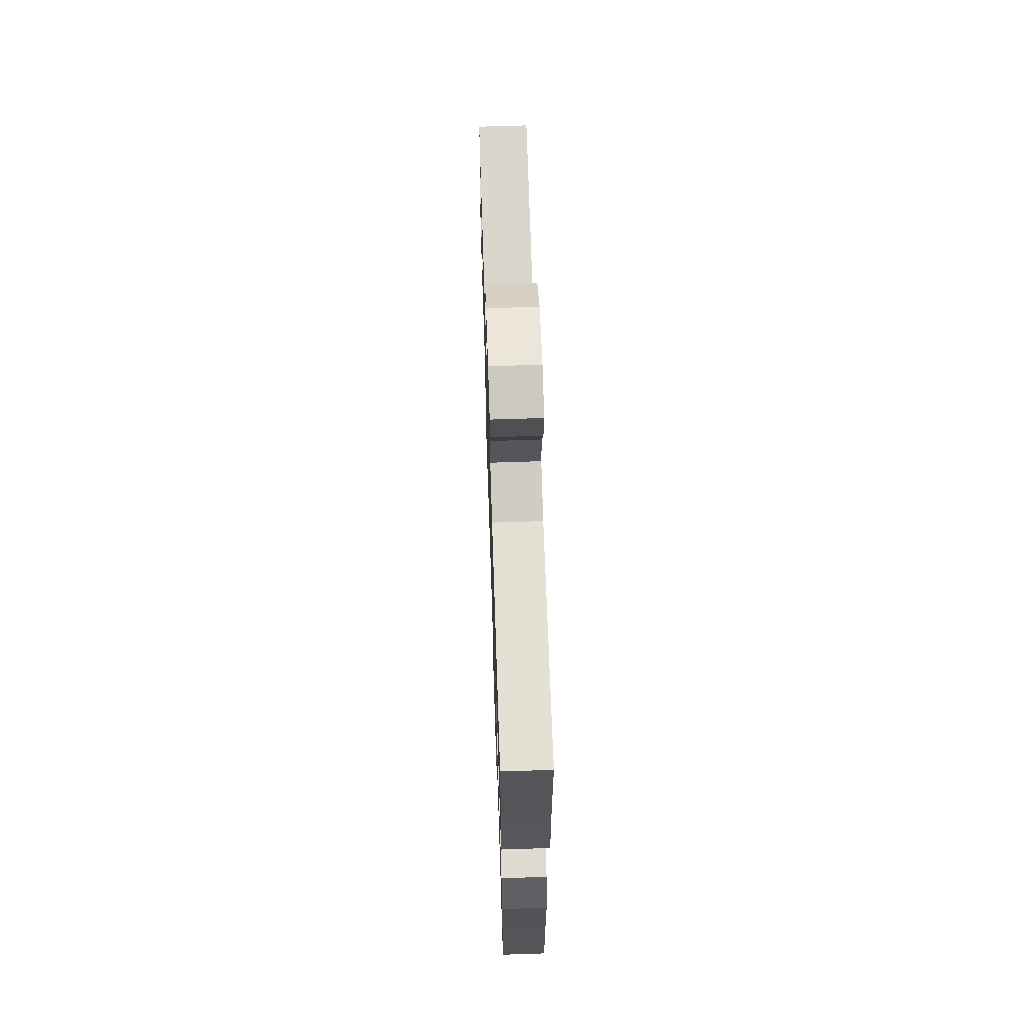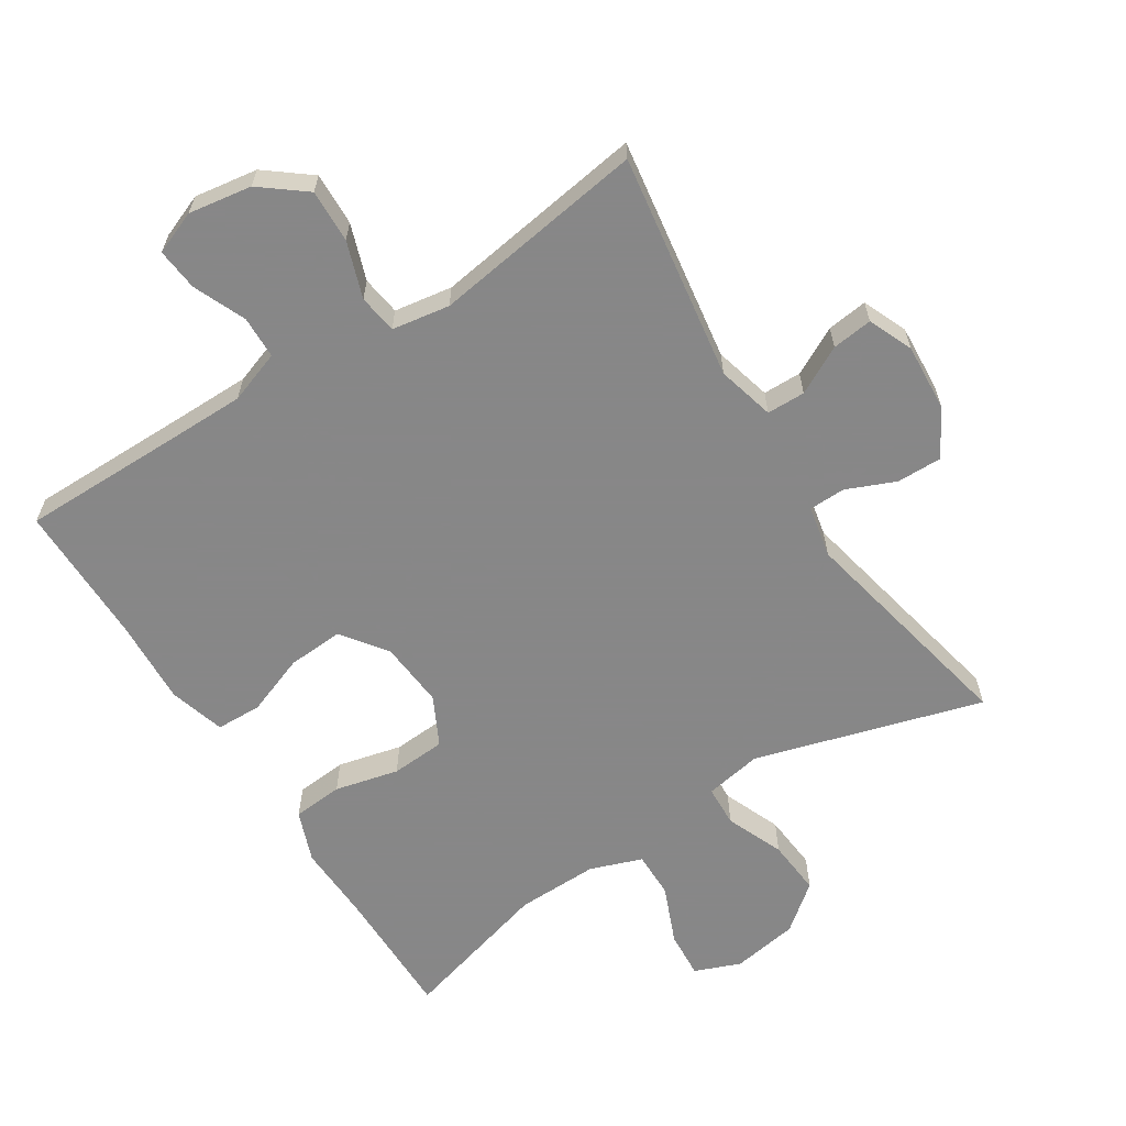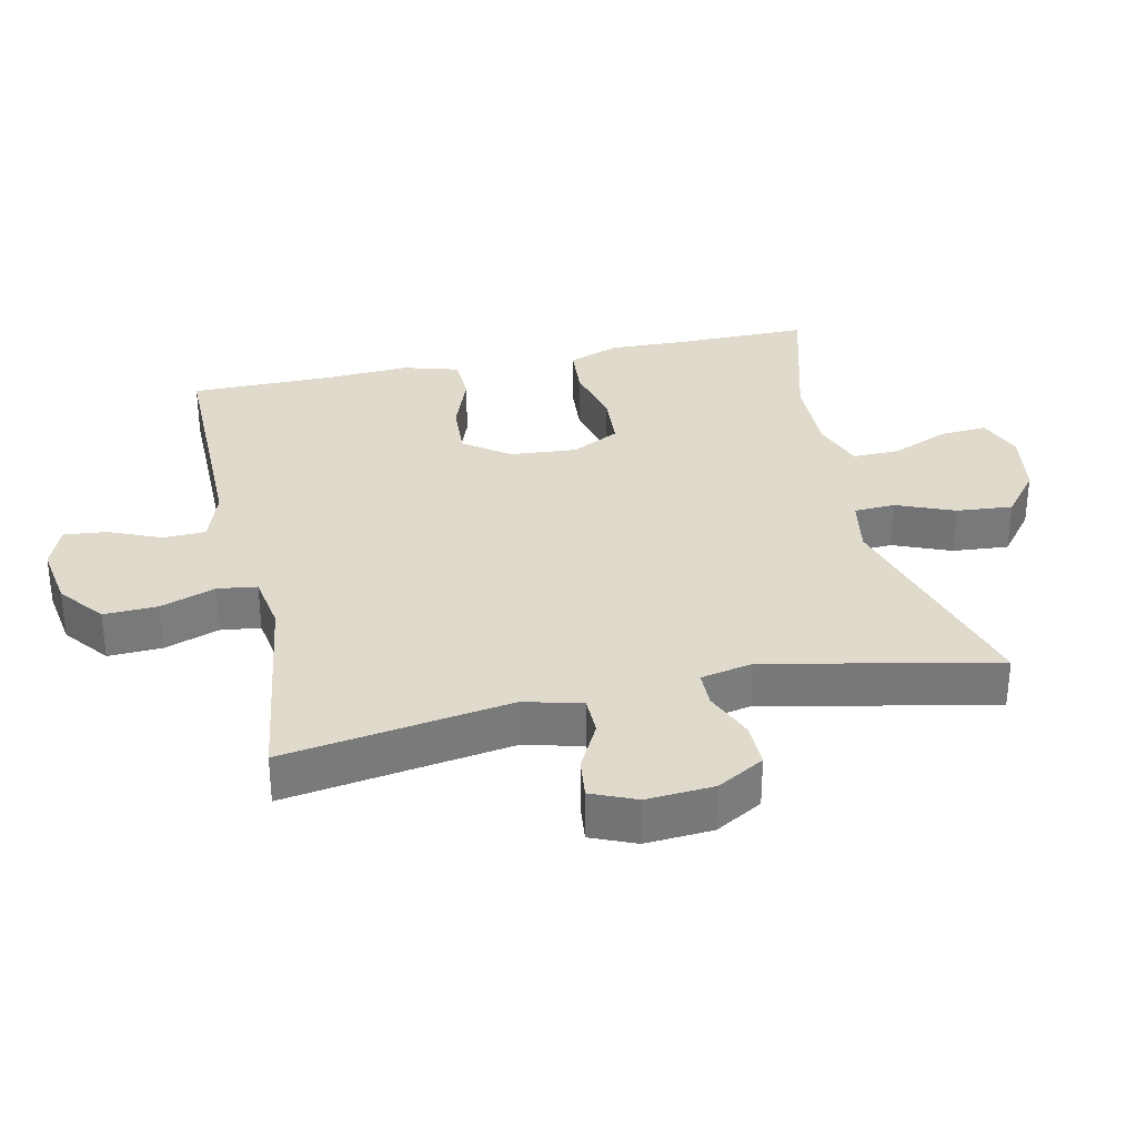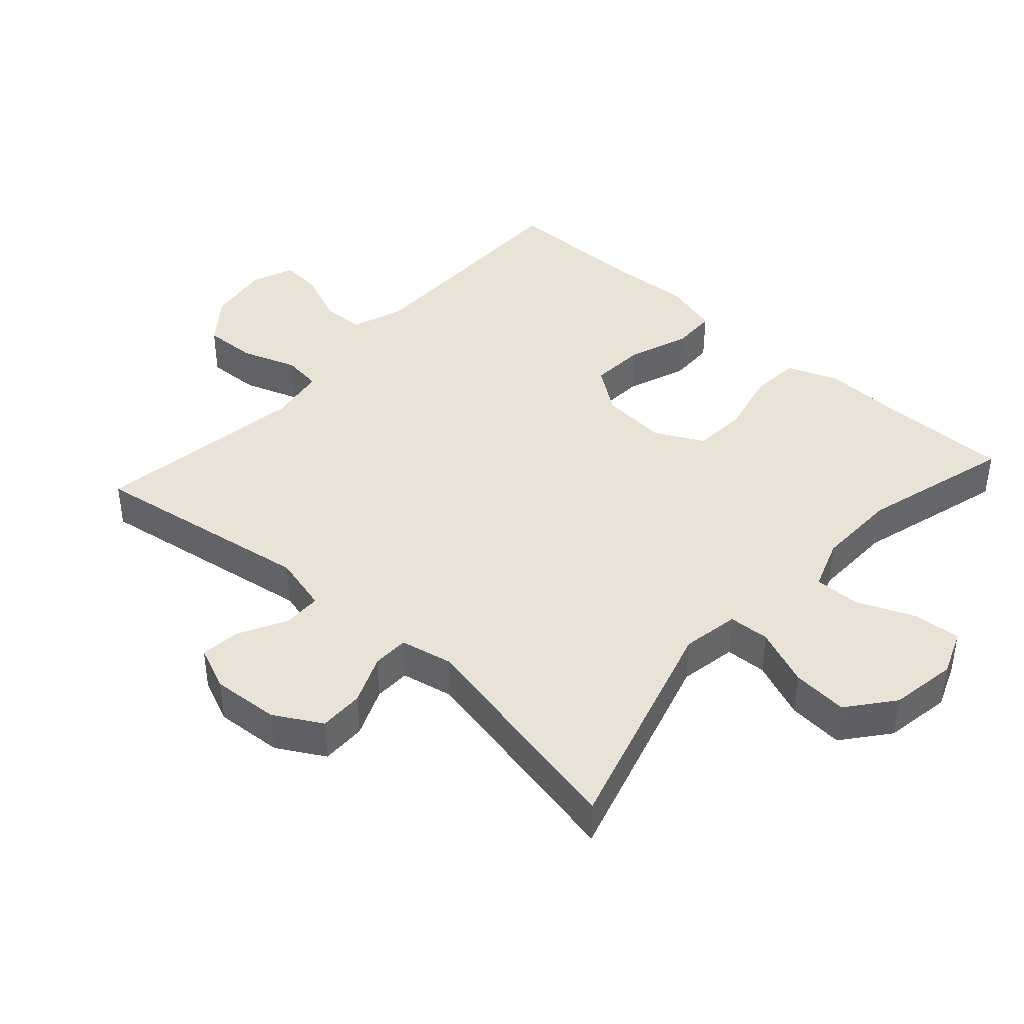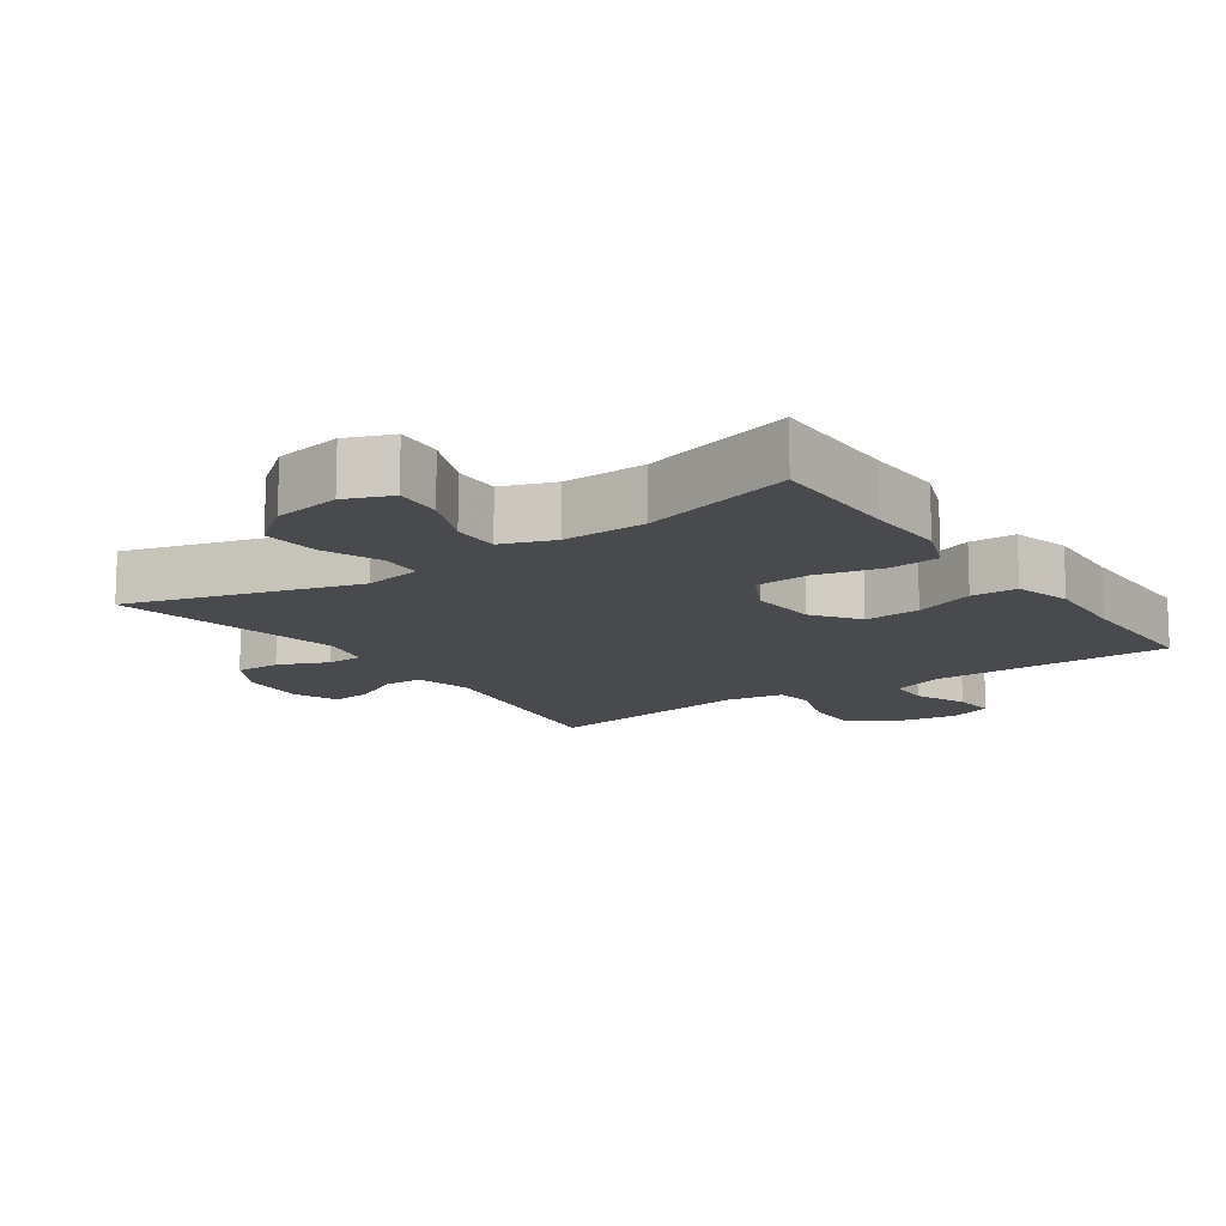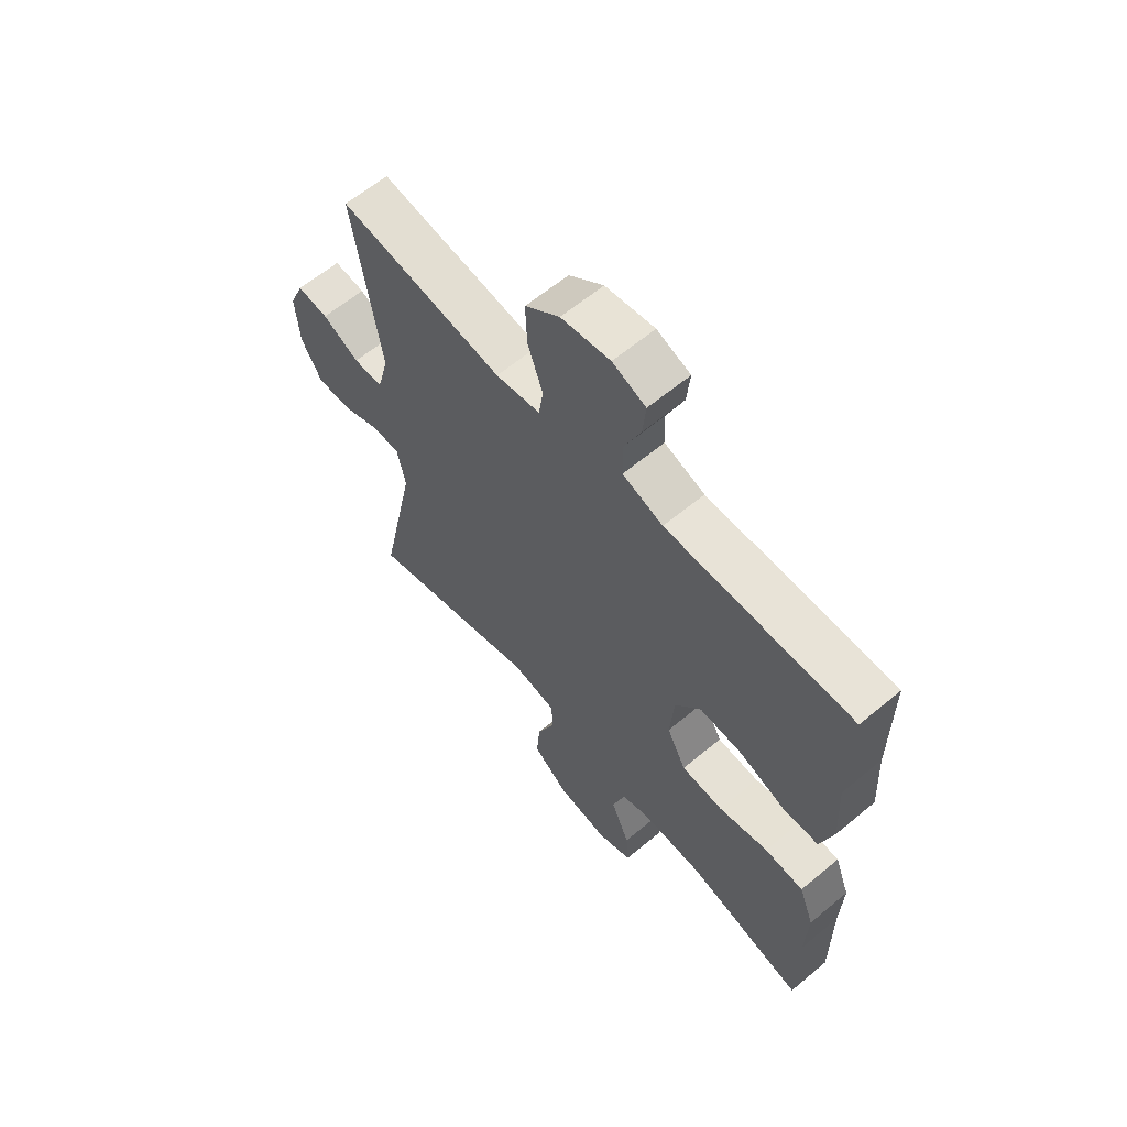
<metadata>
{"format":"obj","ext":"obj","renderer":"f3d","projection":"perspective","resolution":1024,"background":"white","views":[{"elev":65.5,"azim":-91.9,"up":"+Z"},{"elev":-62.6,"azim":32.7,"up":"+Y"},{"elev":32.5,"azim":77.7,"up":"+Y"},{"elev":41.5,"azim":132.0,"up":"+Y"},{"elev":-13.4,"azim":-145.3,"up":"+Y"},{"elev":62.1,"azim":-130.2,"up":"+Z"}]}
</metadata>
<code>
v -0.5 0.07 0.5
v -0.266 0.07 0.499
v -0.144 0.07 0.499
v -0.066 0.07 0.526
v -0.064 0.07 0.589
v -0.097 0.07 0.667
v -0.103 0.07 0.73
v -0.039 0.07 0.755
v 0.055 0.07 0.74
v 0.121 0.07 0.688
v 0.118 0.07 0.609
v 0.089 0.07 0.526
v 0.097 0.07 0.468
v 0.183 0.07 0.454
v 0.5 0.07 0.5
v 0.448 0.07 0.164
v 0.47 0.07 0.079
v 0.527 0.07 0.078
v 0.598 0.07 0.115
v 0.658 0.07 0.122
v 0.686 0.07 0.056
v 0.679 0.07 -0.044
v 0.639 0.07 -0.114
v 0.572 0.07 -0.113
v 0.499 0.07 -0.082
v 0.445 0.07 -0.083
v 0.429 0.07 -0.16
v 0.5 0.07 -0.5
v 0.163 0.07 -0.401
v 0.078 0.07 -0.416
v 0.075 0.07 -0.477
v 0.11 0.07 -0.563
v 0.117 0.07 -0.646
v 0.049 0.07 -0.7
v -0.05 0.07 -0.716
v -0.118 0.07 -0.689
v -0.113 0.07 -0.619
v -0.077 0.07 -0.533
v -0.076 0.07 -0.464
v -0.153 0.07 -0.436
v -0.275 0.07 -0.438
v -0.5 0.07 -0.5
v -0.499 0.07 -0.303
v -0.503 0.07 -0.187
v -0.474 0.07 -0.111
v -0.399 0.07 -0.105
v -0.304 0.07 -0.128
v -0.223 0.07 -0.123
v -0.186 0.07 -0.051
v -0.194 0.07 0.048
v -0.243 0.07 0.115
v -0.326 0.07 0.11
v -0.415 0.07 0.077
v -0.483 0.07 0.079
v -0.507 0.07 0.162
v -0.5 0.07 0.29
v -0.5 0 0.5
v -0.266 0 0.499
v -0.144 0 0.499
v -0.066 0 0.526
v -0.064 0 0.589
v -0.097 0 0.667
v -0.103 0 0.73
v -0.039 0 0.755
v 0.055 0 0.74
v 0.121 0 0.688
v 0.118 0 0.609
v 0.089 0 0.526
v 0.097 0 0.468
v 0.183 0 0.454
v 0.5 0 0.5
v 0.448 0 0.164
v 0.47 0 0.079
v 0.527 0 0.078
v 0.598 0 0.115
v 0.658 0 0.122
v 0.686 0 0.056
v 0.679 0 -0.044
v 0.639 0 -0.114
v 0.572 0 -0.113
v 0.499 0 -0.082
v 0.445 0 -0.083
v 0.429 0 -0.16
v 0.5 0 -0.5
v 0.163 0 -0.401
v 0.078 0 -0.416
v 0.075 0 -0.477
v 0.11 0 -0.563
v 0.117 0 -0.646
v 0.049 0 -0.7
v -0.05 0 -0.716
v -0.118 0 -0.689
v -0.113 0 -0.619
v -0.077 0 -0.533
v -0.076 0 -0.464
v -0.153 0 -0.436
v -0.275 0 -0.438
v -0.5 0 -0.5
v -0.499 0 -0.303
v -0.503 0 -0.187
v -0.474 0 -0.111
v -0.399 0 -0.105
v -0.304 0 -0.128
v -0.223 0 -0.123
v -0.186 0 -0.051
v -0.194 0 0.048
v -0.243 0 0.115
v -0.326 0 0.11
v -0.415 0 0.077
v -0.483 0 0.079
v -0.507 0 0.162
v -0.5 0 0.29
f 54 55 56
f 53 54 56
f 52 53 56
f 56 1 2
f 52 56 2
f 51 52 2
f 50 51 2 3
f 49 50 3 4
f 45 46 47
f 44 45 47
f 43 44 47
f 43 47 48
f 42 43 48
f 41 42 48
f 40 41 48 49
f 36 37 38
f 35 36 38
f 34 35 38
f 33 34 38
f 32 33 38
f 31 32 38
f 30 31 38 39
f 27 28 29
f 26 27 29 30
f 23 24 25
f 22 23 25
f 21 22 25
f 20 21 25
f 19 20 25
f 18 19 25
f 17 18 25 26
f 40 49 4
f 39 40 4
f 30 39 4
f 26 30 4
f 17 26 4
f 16 17 4
f 10 11 12
f 9 10 12
f 8 9 12
f 7 8 12
f 6 7 12
f 5 6 12
f 4 5 12 13
f 14 15 16
f 13 14 16
f 4 13 16
f 112 111 110
f 112 110 109
f 112 109 108
f 58 57 112
f 58 112 108
f 58 108 107
f 59 58 107 106
f 60 59 106 105
f 103 102 101
f 103 101 100
f 103 100 99
f 104 103 99
f 104 99 98
f 104 98 97
f 105 104 97 96
f 94 93 92
f 94 92 91
f 94 91 90
f 94 90 89
f 94 89 88
f 94 88 87
f 95 94 87 86
f 85 84 83
f 86 85 83 82
f 81 80 79
f 81 79 78
f 81 78 77
f 81 77 76
f 81 76 75
f 81 75 74
f 82 81 74 73
f 60 105 96
f 60 96 95
f 60 95 86
f 60 86 82
f 60 82 73
f 60 73 72
f 68 67 66
f 68 66 65
f 68 65 64
f 68 64 63
f 68 63 62
f 68 62 61
f 69 68 61 60
f 72 71 70
f 72 70 69
f 72 69 60
f 1 57 58 2
f 2 58 59 3
f 3 59 60 4
f 4 60 61 5
f 5 61 62 6
f 6 62 63 7
f 7 63 64 8
f 8 64 65 9
f 9 65 66 10
f 10 66 67 11
f 11 67 68 12
f 12 68 69 13
f 13 69 70 14
f 14 70 71 15
f 15 71 72 16
f 16 72 73 17
f 17 73 74 18
f 18 74 75 19
f 19 75 76 20
f 20 76 77 21
f 21 77 78 22
f 22 78 79 23
f 23 79 80 24
f 24 80 81 25
f 25 81 82 26
f 26 82 83 27
f 27 83 84 28
f 28 84 85 29
f 29 85 86 30
f 30 86 87 31
f 31 87 88 32
f 32 88 89 33
f 33 89 90 34
f 34 90 91 35
f 35 91 92 36
f 36 92 93 37
f 37 93 94 38
f 38 94 95 39
f 39 95 96 40
f 40 96 97 41
f 41 97 98 42
f 42 98 99 43
f 43 99 100 44
f 44 100 101 45
f 45 101 102 46
f 46 102 103 47
f 47 103 104 48
f 48 104 105 49
f 49 105 106 50
f 50 106 107 51
f 51 107 108 52
f 52 108 109 53
f 53 109 110 54
f 54 110 111 55
f 55 111 112 56
f 56 112 57 1

</code>
